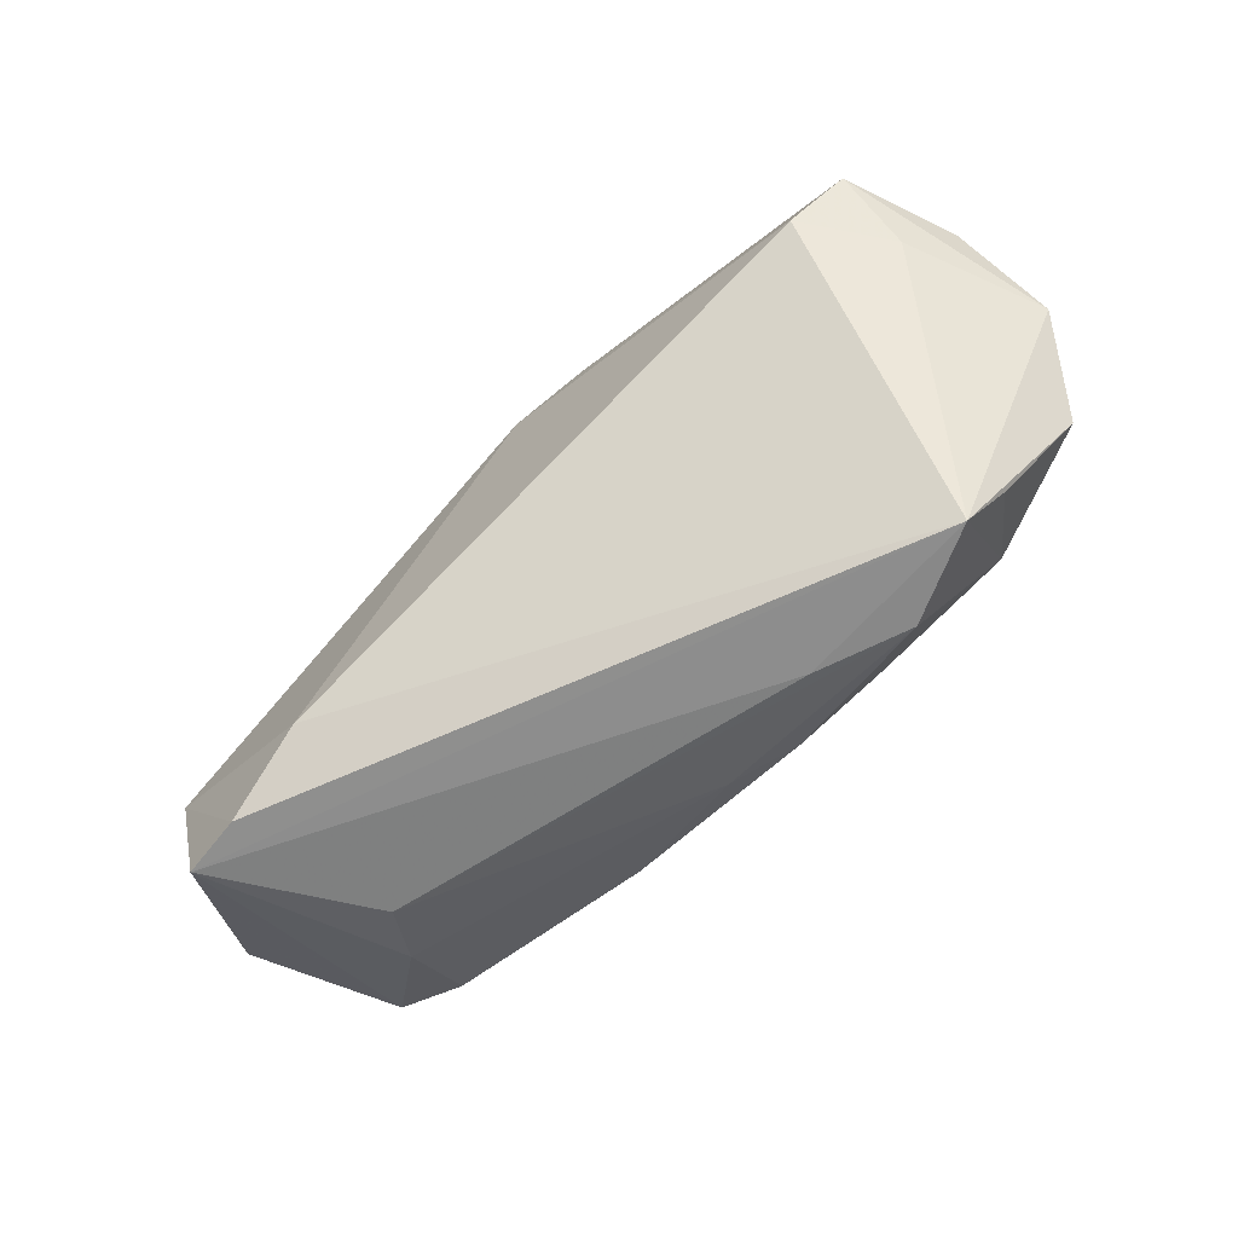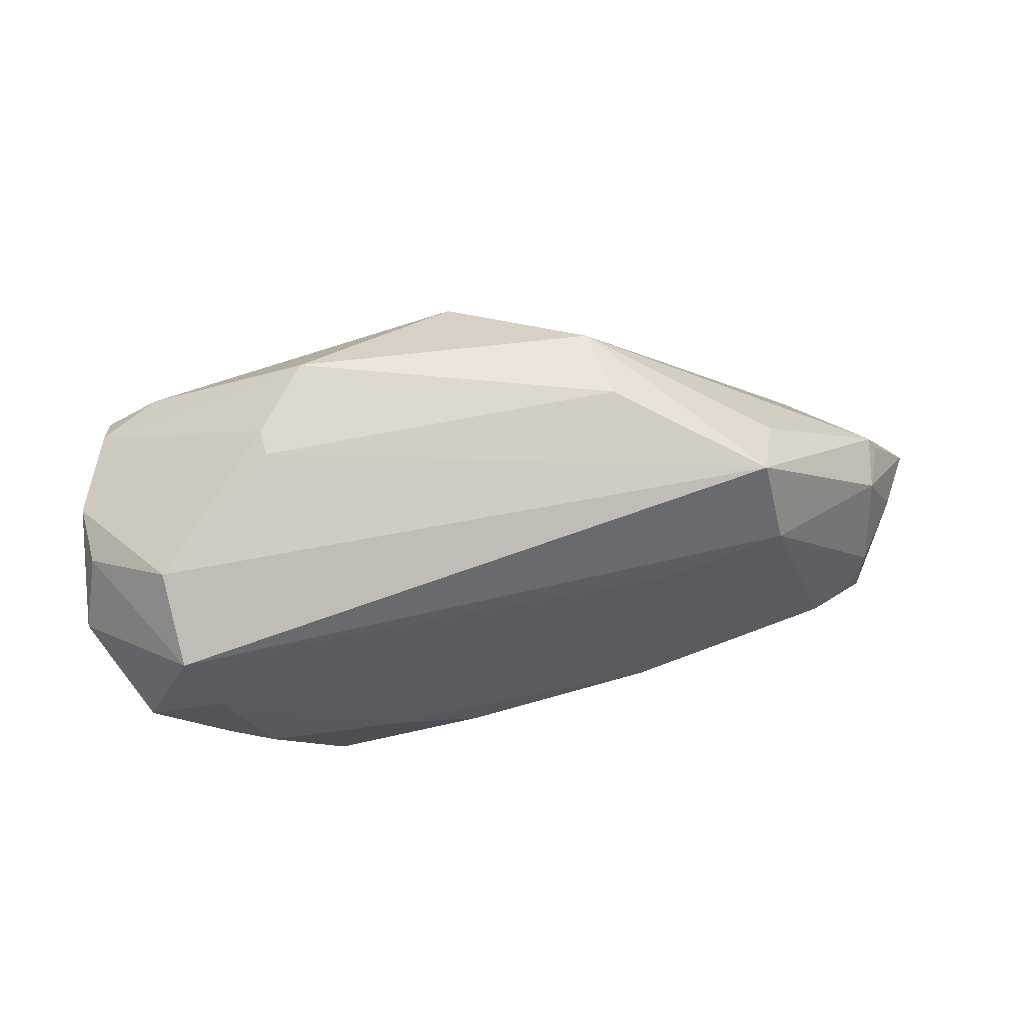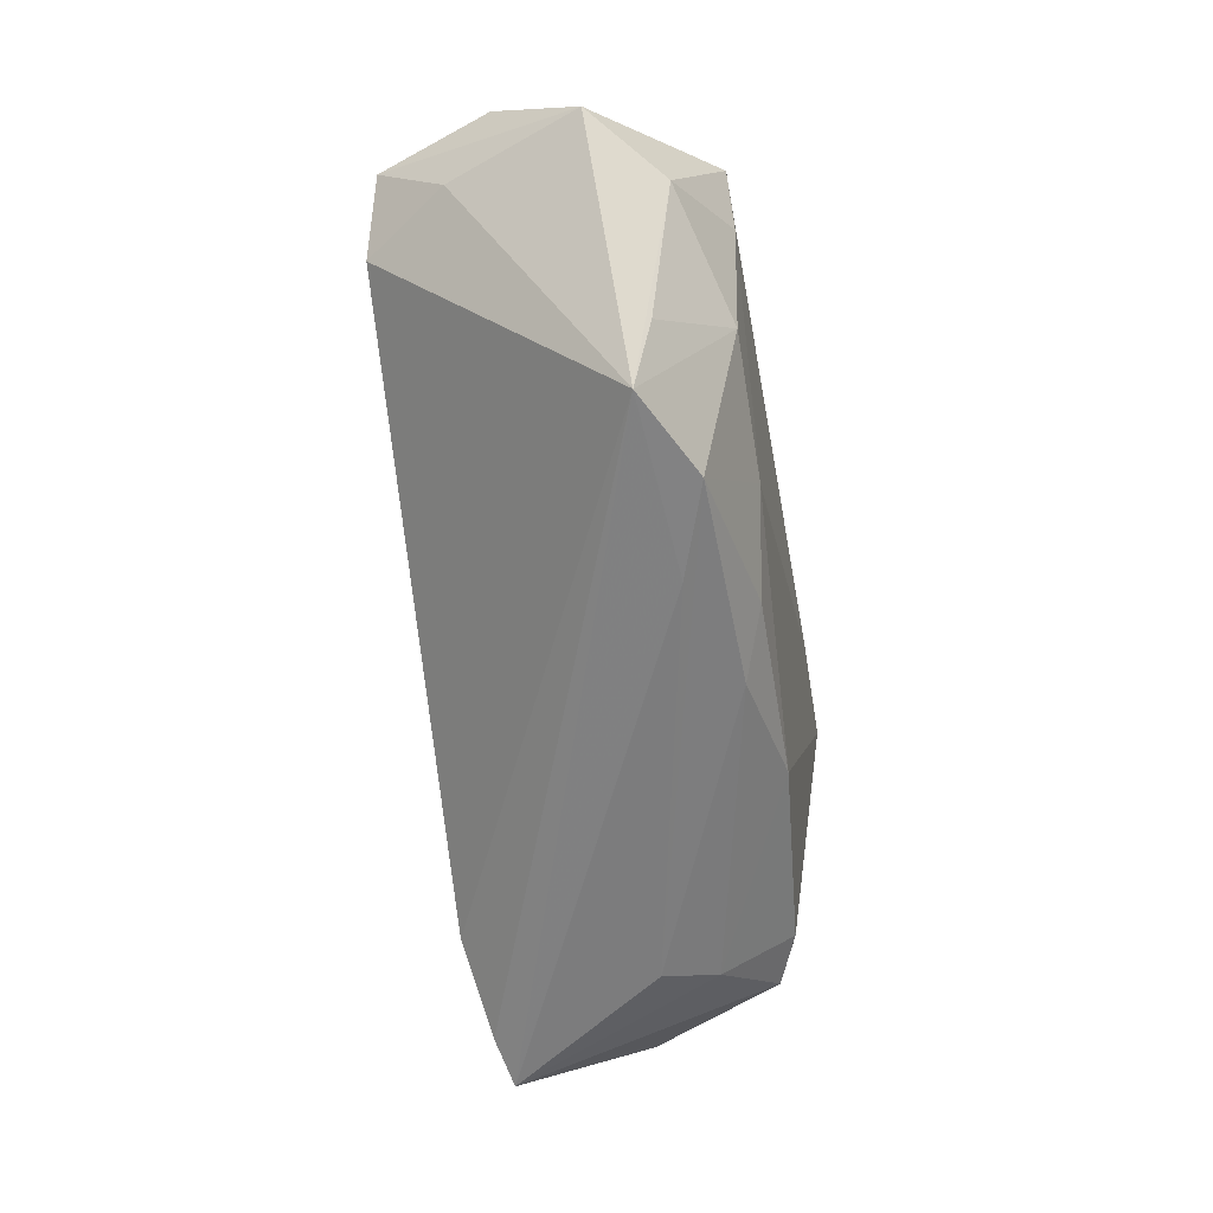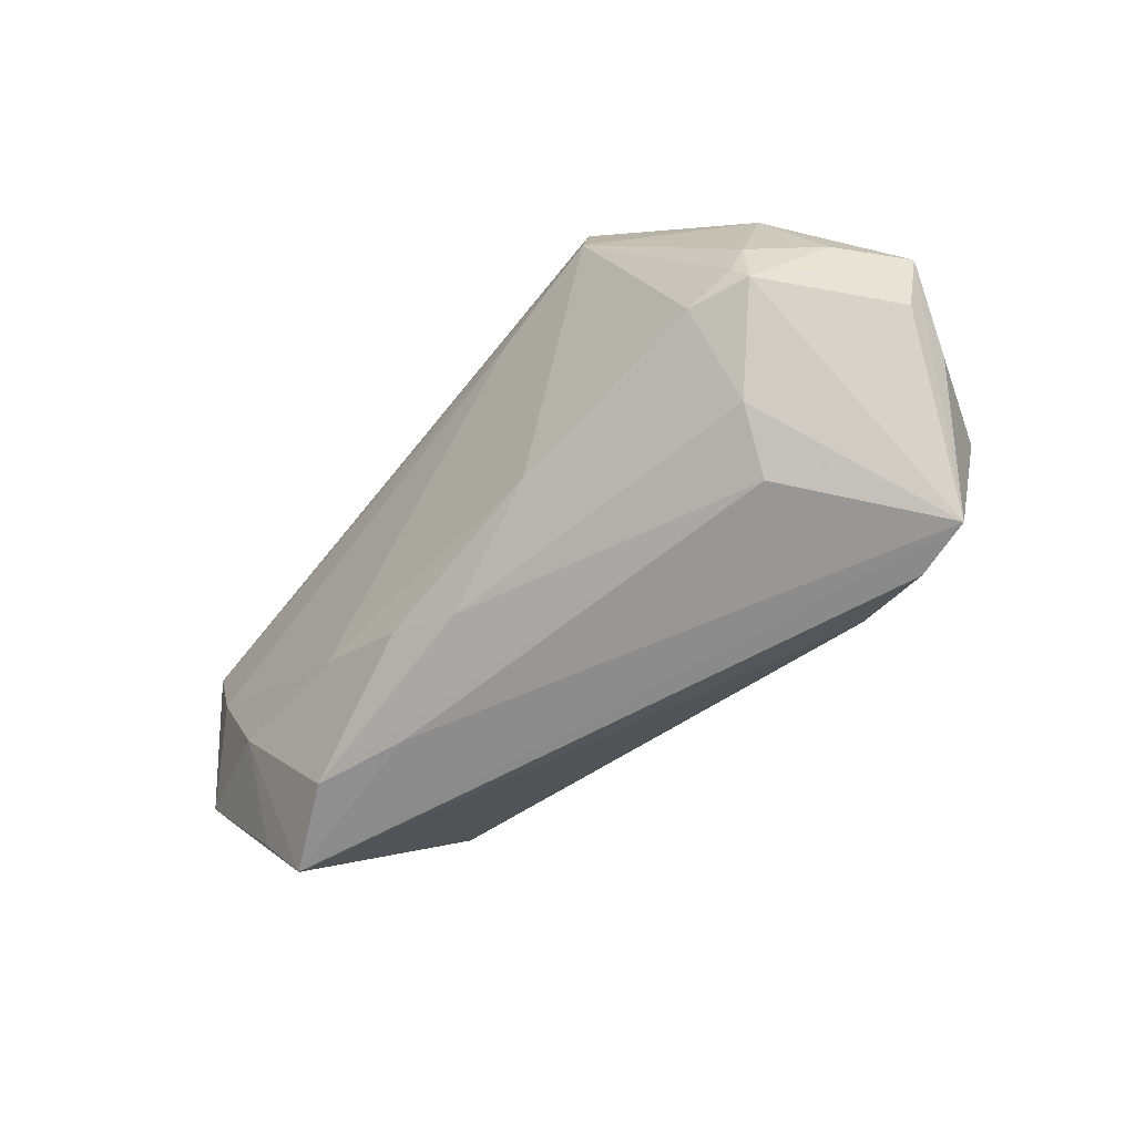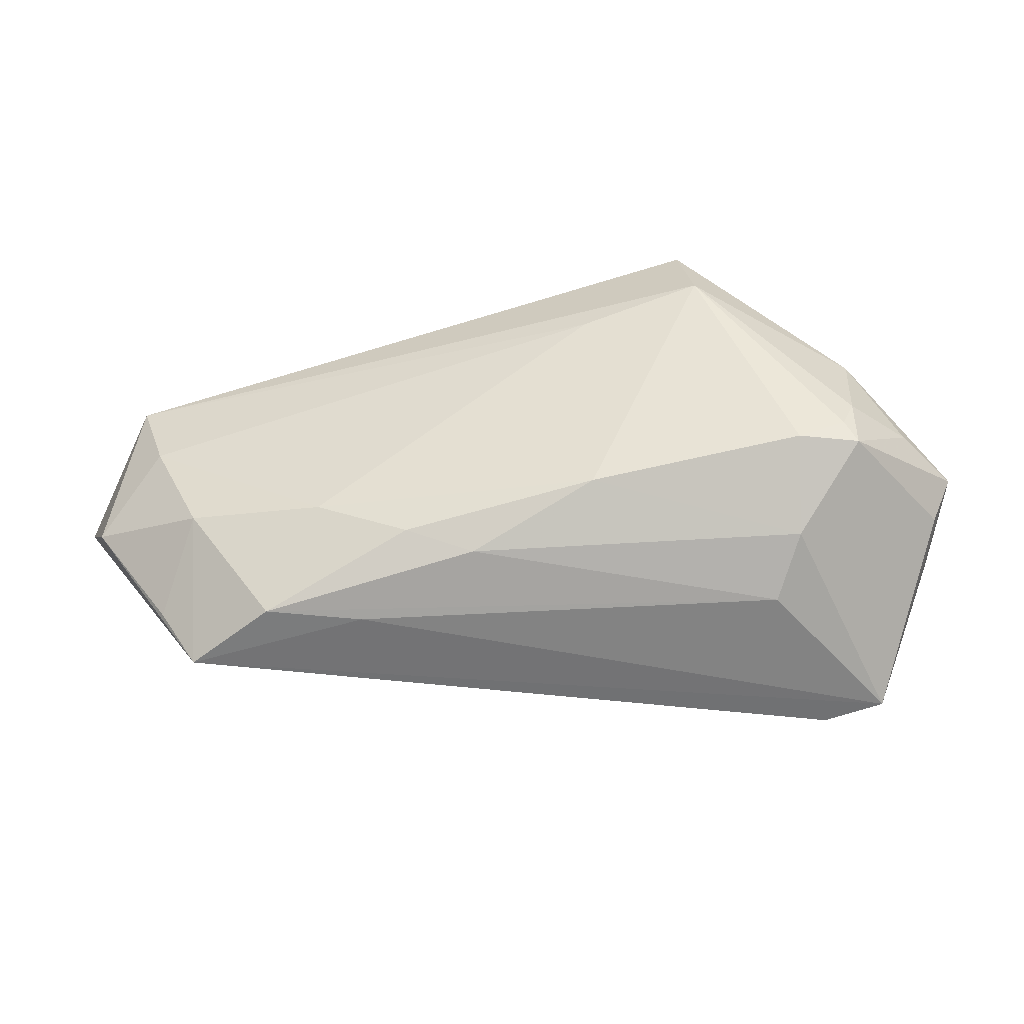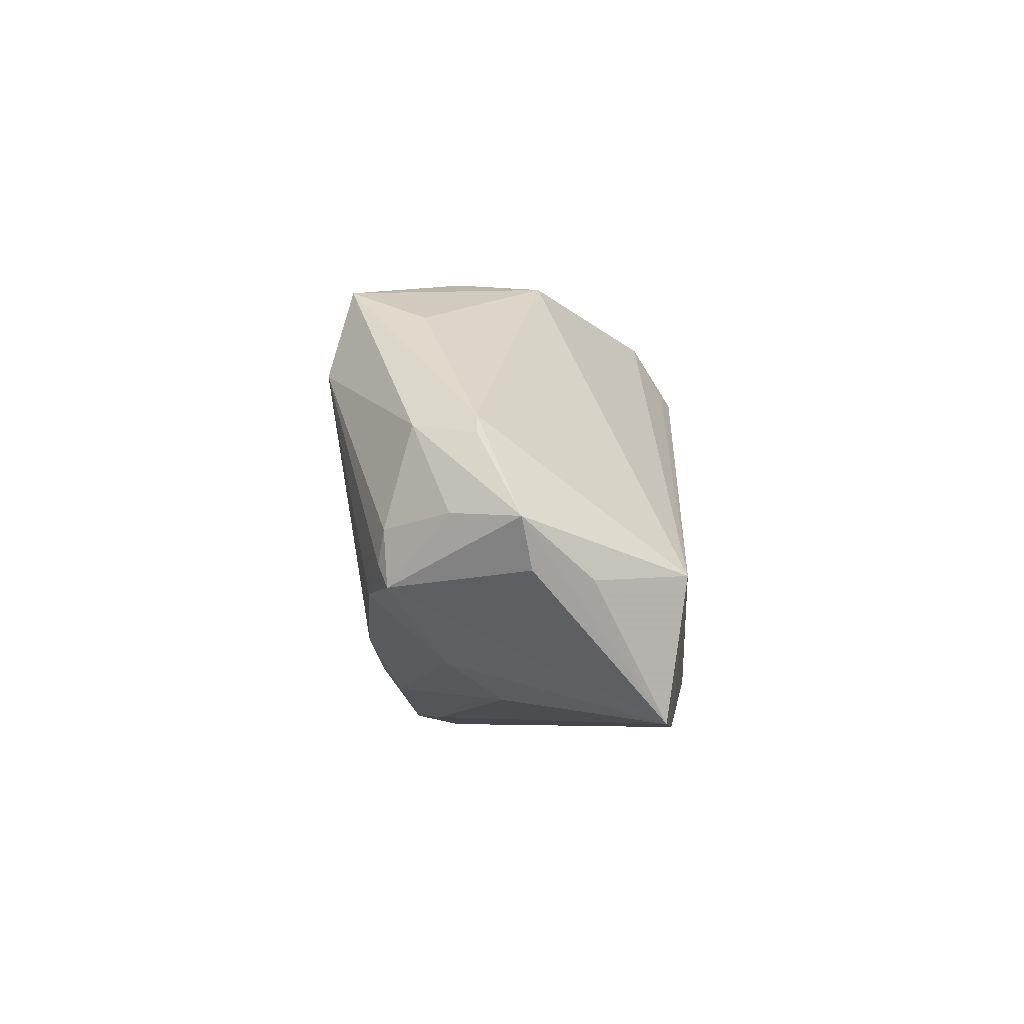
<metadata>
{"format":"obj","ext":"obj","renderer":"f3d","projection":"perspective","resolution":1024,"background":"white","views":[{"elev":-70.7,"azim":-135.1,"up":"+Y"},{"elev":51.5,"azim":-12.2,"up":"+Y"},{"elev":-61.1,"azim":-79.5,"up":"+Y"},{"elev":-58.7,"azim":51.7,"up":"+Y"},{"elev":-49.0,"azim":13.8,"up":"+Y"},{"elev":-6.0,"azim":91.9,"up":"+Y"}]}
</metadata>
<code>
v 0.03352 0.01538 0.0221
v -0.03263 0.02691 0.00302
v -0.0466 0.01903 -0.01666
v 0.02944 -0.02428 -0.02383
v 0.05169 -0.01341 0.01246
v -0.05847 0.01391 -0.003381
v -0.05798 0.01226 0.004229
v 0.05216 0.006172 0.009497
v 0.01251 0.03139 -0.004868
v -0.04424 -0.0003794 0.02236
v -0.03289 0.0279 -0.000237
v -0.01621 -0.02884 0.01085
v -0.00824 -0.02172 0.01862
v 0.05567 0.004699 0.001531
v -0.05396 -0.008541 0.01646
v 0.01696 -0.0182 0.01823
v 0.0518 -0.006446 0.0129
v 0.06315 -0.00601 -0.003959
v -0.02614 0.03129 -0.007781
v -0.04427 -0.02274 0.01246
v 0.04427 -0.01369 0.01546
v 0.05794 -0.01303 -0.01228
v -0.003944 0.02565 -0.01894
v 0.04057 -0.03002 -0.02181
v -0.06044 0.002557 0.007822
v 0.05799 -0.005097 0.004648
v -0.02805 -0.02864 0.01505
v -0.05418 0.01669 -0.01364
v 0.03751 -0.02663 -0.0008224
v 0.05422 0.007025 0.001642
v 0.0421 -0.02211 0.00591
v 0.01771 0.01096 0.02236
v 0.03504 0.0228 0.00941
v -0.001276 0.01809 -0.02275
v 0.05028 -0.0105 0.0137
v -0.04857 0.01821 0.01321
v 0.04856 -0.02961 -0.02087
v 0.03124 0.02696 0.0192
v 9.681e-05 -0.02468 0.01541
v -0.01375 0.0191 -0.02267
v -0.04779 0.009938 0.02236
v -0.03997 -0.03002 0.009612
v 0.05116 -0.01203 -0.02342
v 0.01354 0.03189 0.006235
v -0.05359 0.005136 -0.009437
v 0.06015 -0.01202 -0.005095
v -0.02015 -0.01608 0.02062
v -0.003638 0.01717 -0.02396
v -0.03797 -0.01386 0.02096
v -0.0534 0.01413 -0.01806
v -0.04612 0.005594 -0.02029
f 18 37 22
f 22 43 18
f 37 43 22
f 18 43 30
f 6 50 25
f 46 37 18
f 18 5 46
f 46 5 37
f 38 41 1
f 25 50 45
f 45 42 25
f 49 42 27
f 37 42 24
f 42 4 24
f 24 43 37
f 24 4 43
f 18 30 14
f 44 2 38
f 43 4 48
f 37 29 12
f 12 29 27
f 12 42 37
f 27 42 12
f 27 29 39
f 38 2 36
f 36 41 38
f 32 41 10
f 32 1 41
f 25 42 15
f 15 49 10
f 15 41 25
f 10 41 15
f 18 14 8
f 38 1 8
f 8 30 38
f 8 14 30
f 50 6 28
f 28 3 50
f 2 44 19
f 23 3 19
f 3 28 19
f 51 48 4
f 51 4 42
f 51 45 50
f 42 45 51
f 50 3 40
f 40 51 50
f 48 51 40
f 40 3 23
f 23 48 40
f 34 23 43
f 43 48 34
f 34 48 23
f 31 39 29
f 37 5 31
f 31 29 37
f 27 39 13
f 7 6 25
f 7 36 6
f 25 41 7
f 41 36 7
f 10 49 47
f 47 32 10
f 47 49 27
f 27 13 47
f 42 49 20
f 20 15 42
f 49 15 20
f 17 8 1
f 23 19 9
f 9 19 44
f 43 23 9
f 9 30 43
f 9 44 38
f 11 36 2
f 2 19 11
f 6 36 11
f 11 28 6
f 11 19 28
f 21 31 5
f 5 17 35
f 35 17 1
f 35 21 5
f 1 21 35
f 18 8 26
f 8 17 26
f 26 5 18
f 26 17 5
f 38 30 33
f 33 9 38
f 30 9 33
f 16 13 39
f 39 31 16
f 31 21 16
f 16 21 1
f 16 47 13
f 1 32 16
f 32 47 16

</code>
